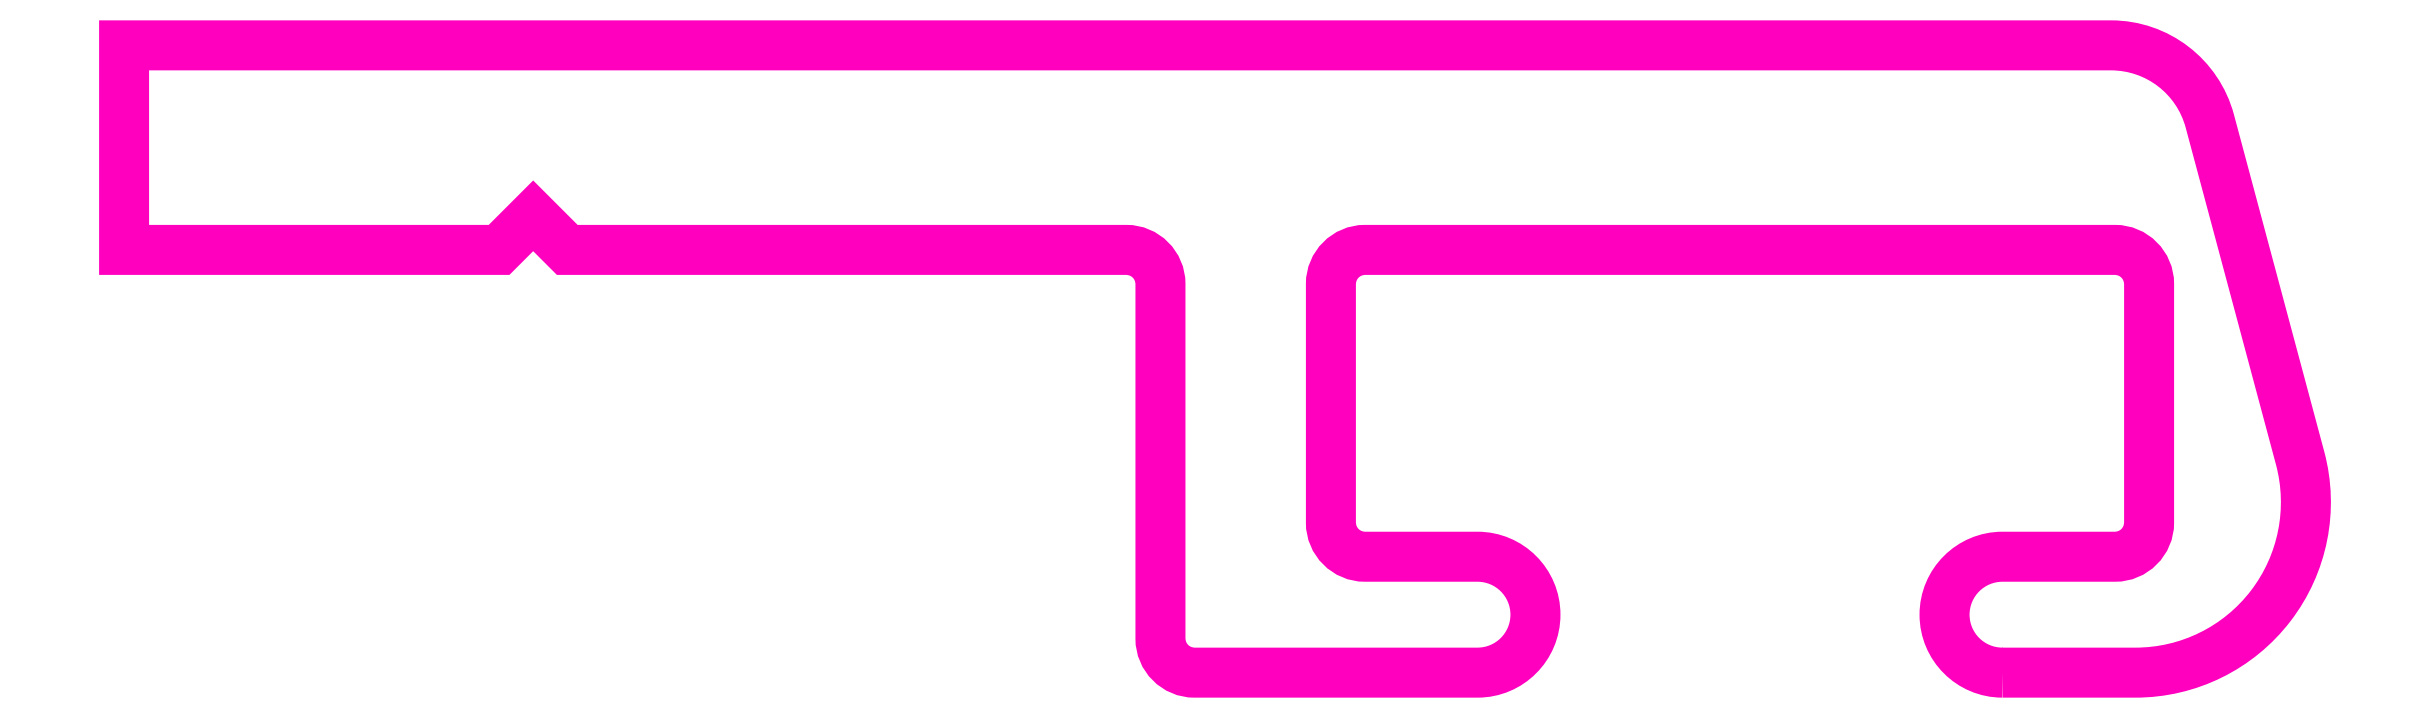
<metadata>
{"format":"dxf","ext":"dxf","renderer":"ezdxf+matplotlib","layout":"modelspace","background":"white","min_lineweight":24,"dpi":150}
</metadata>
<code>
0
SECTION
2
ENTITIES
0
POLYLINE
8
ANA
66
     1
10
0
20
0
30
0
70
     1
0
VERTEX
8
ANA
10
271.2
20
253.7
30
0
42
-1
0
VERTEX
8
ANA
10
271.2
20
255.4
30
0
0
VERTEX
8
ANA
10
272.9
20
255.4
30
0
42
0.4142
0
VERTEX
8
ANA
10
273.4
20
255.9
30
0
0
VERTEX
8
ANA
10
273.4
20
259.4
30
0
42
0.4142
0
VERTEX
8
ANA
10
272.9
20
259.9
30
0
0
VERTEX
8
ANA
10
261.9
20
259.9
30
0
42
0.4142
0
VERTEX
8
ANA
10
261.4
20
259.4
30
0
0
VERTEX
8
ANA
10
261.4
20
255.9
30
0
42
0.4142
0
VERTEX
8
ANA
10
261.9
20
255.4
30
0
0
VERTEX
8
ANA
10
263.5
20
255.4
30
0
42
-1
0
VERTEX
8
ANA
10
263.5
20
253.7
30
0
0
VERTEX
8
ANA
10
259.4
20
253.7
30
0
42
-0.4142
0
VERTEX
8
ANA
10
258.9
20
254.2
30
0
0
VERTEX
8
ANA
10
258.9
20
259.4
30
0
42
0.4142
0
VERTEX
8
ANA
10
258.4
20
259.9
30
0
0
VERTEX
8
ANA
10
250.2
20
259.9
30
0
0
VERTEX
8
ANA
10
249.7
20
260.4
30
0
0
VERTEX
8
ANA
10
249.2
20
259.9
30
0
0
VERTEX
8
ANA
10
243.7
20
259.9
30
0
0
VERTEX
8
ANA
10
243.7
20
262.9
30
0
0
VERTEX
8
ANA
10
272.8
20
262.9
30
0
42
-0.3395
0
VERTEX
8
ANA
10
274.3
20
261.7
30
0
0
VERTEX
8
ANA
10
275.6
20
256.8
30
0
42
-0.4931
0
VERTEX
8
ANA
10
273.2
20
253.7
30
0
0
SEQEND
8
ANA
0
ENDSEC
0
EOF

</code>
